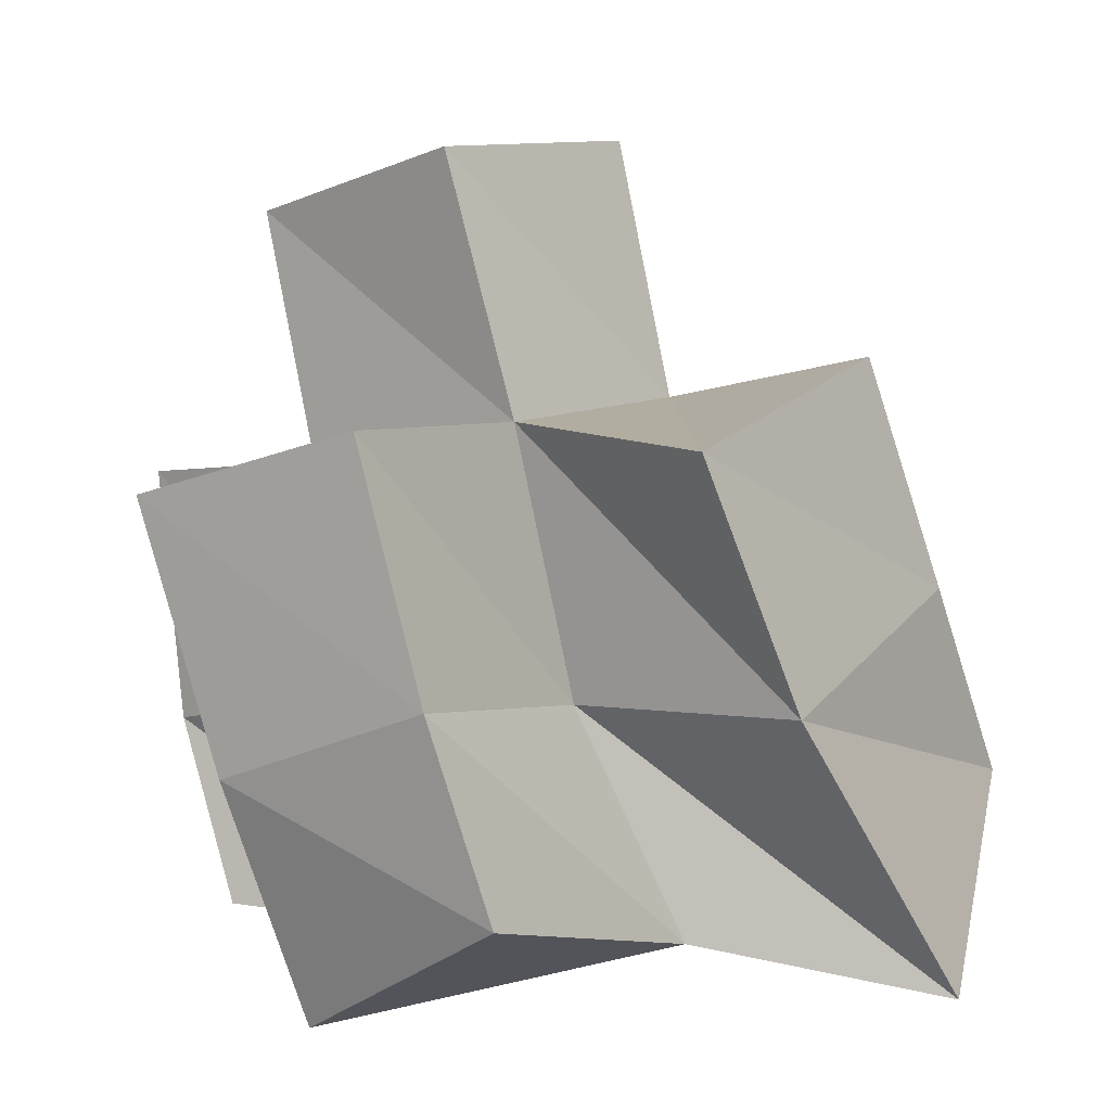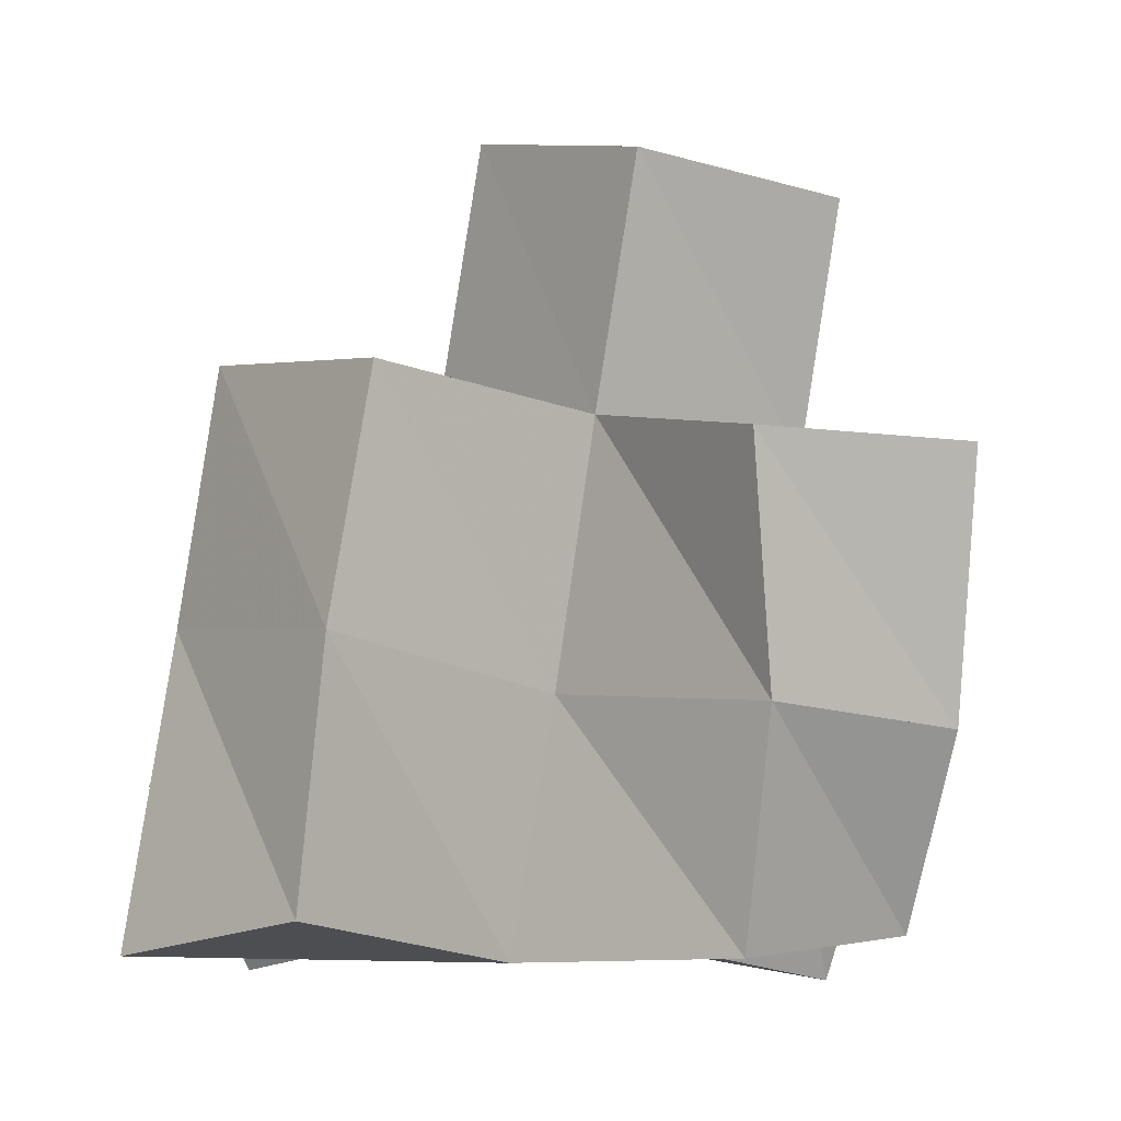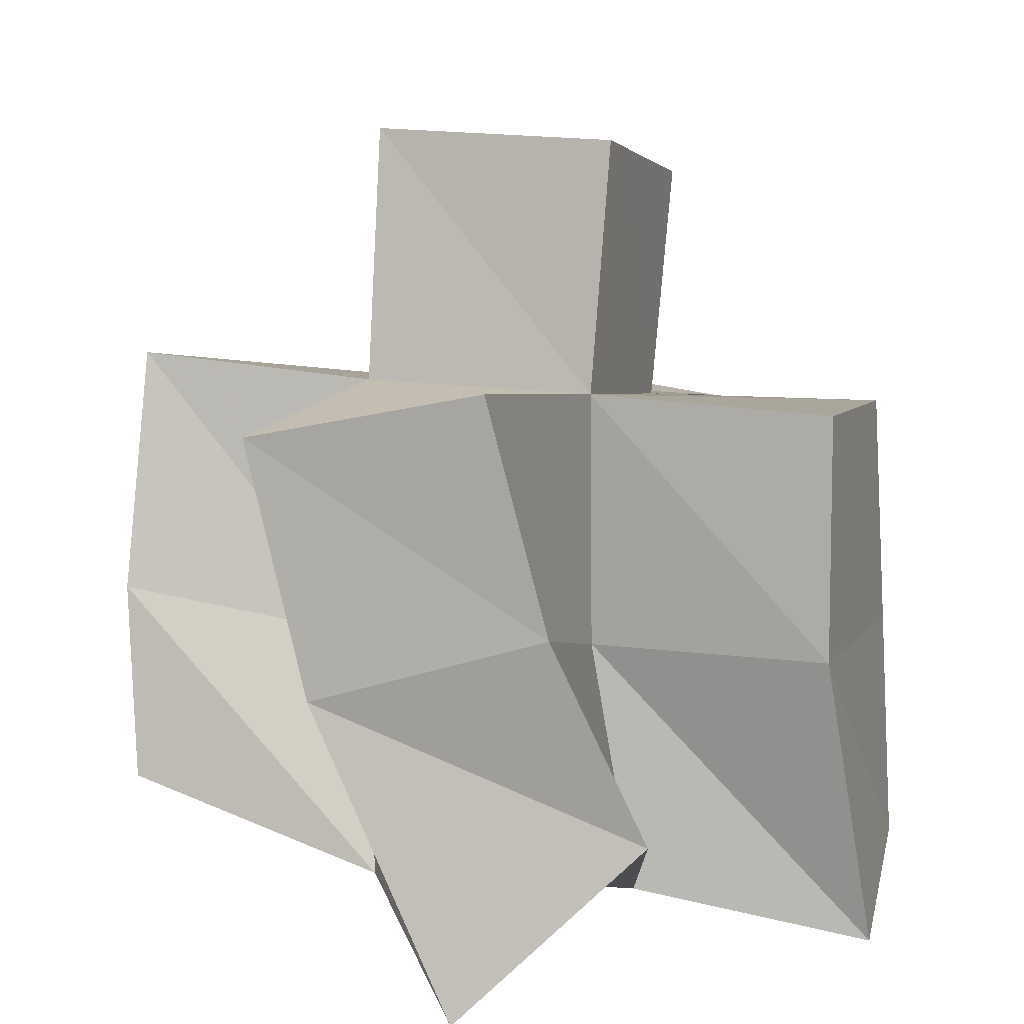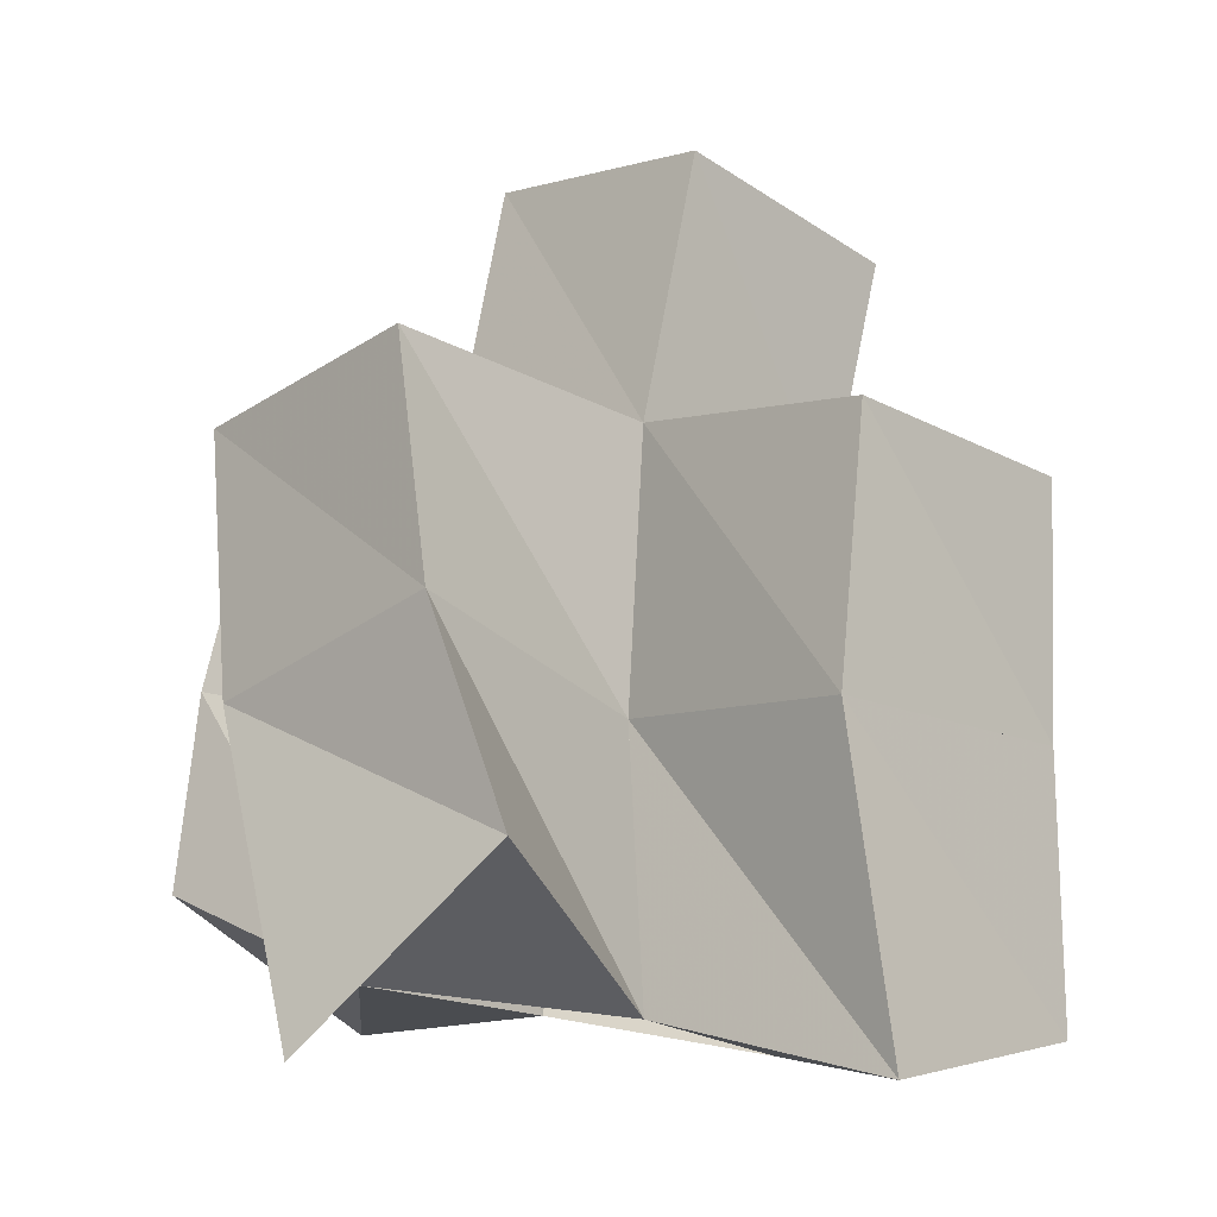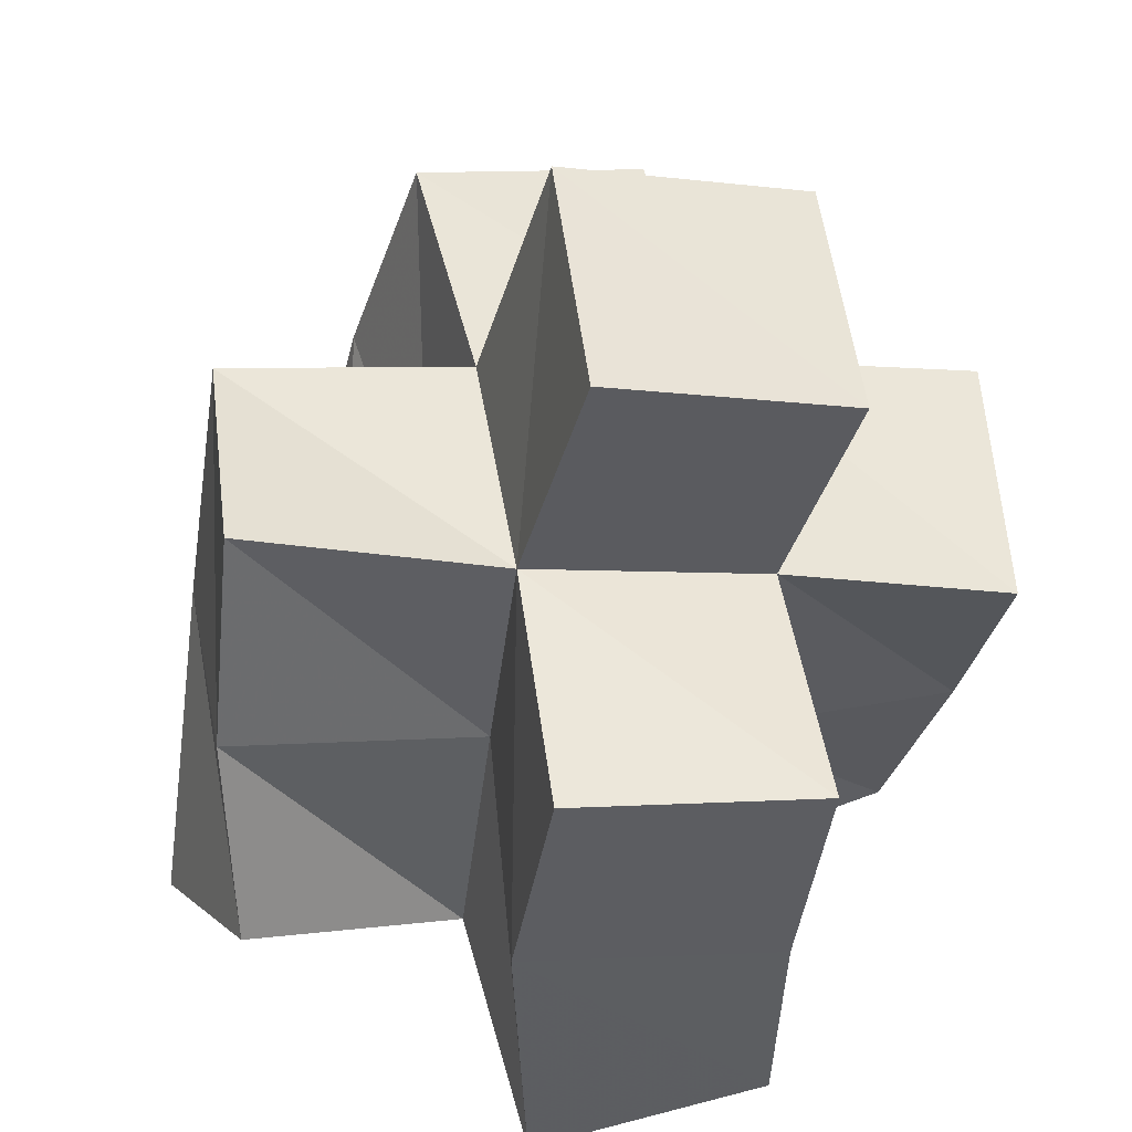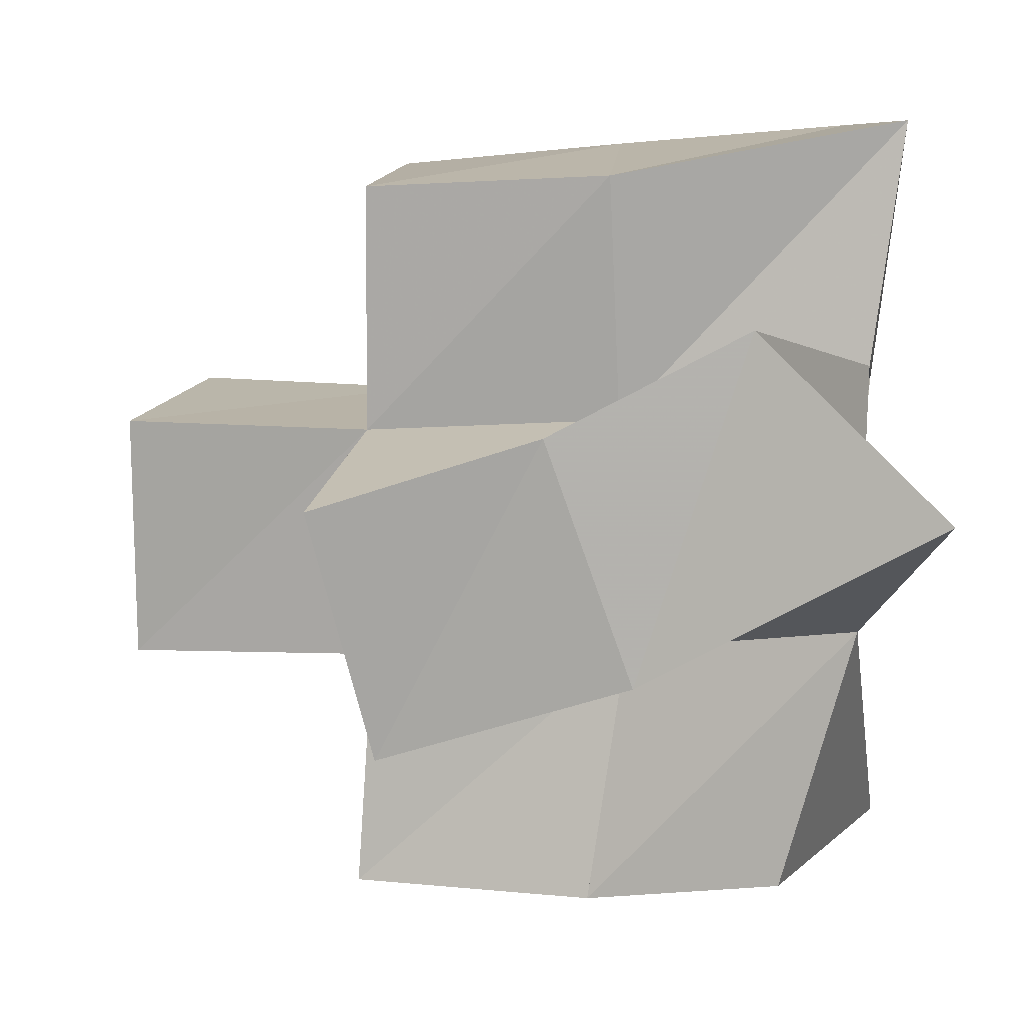
<metadata>
{"format":"obj","ext":"obj","renderer":"f3d","projection":"perspective","resolution":1024,"background":"white","views":[{"elev":10.0,"azim":-134.8,"up":"+Y"},{"elev":-11.2,"azim":56.2,"up":"+Y"},{"elev":16.9,"azim":-67.6,"up":"+Y"},{"elev":-4.5,"azim":-40.2,"up":"+Y"},{"elev":54.7,"azim":-3.8,"up":"+Y"},{"elev":17.4,"azim":-93.0,"up":"+Z"}]}
</metadata>
<code>
v 0.4215 0.1042 1.061
v 0.4317 0.1611 1.027
v 0.4593 0.1139 1.028
v 0.4787 0.1578 1.018
v 0.4392 0.139 1.094
v 0.4382 0.1776 1.074
v 0.4816 0.1094 1.076
v 0.4889 0.1588 1.064
v 0.4553 0.1287 0.9749
v 0.4653 0.1664 0.9683
v 0.5004 0.1014 0.9713
v 0.5082 0.1489 0.9579
v 0.5059 0.1069 1.02
v 0.5278 0.1536 1.004
v 0.5236 0.1009 1.063
v 0.5324 0.1487 1.059
v 0.492 0.1017 1.124
v 0.4902 0.1611 1.113
v 0.5403 0.1054 1.115
v 0.542 0.1542 1.111
v 0.5587 0.1061 0.9998
v 0.5771 0.1414 1.002
v 0.5715 0.1 1.046
v 0.5827 0.1421 1.049
v 0.4404 0.2094 1.01
v 0.4899 0.2098 1.013
v 0.4438 0.2219 1.059
v 0.4949 0.21 1.061
v 0.4805 0.2134 0.9665
v 0.5265 0.1986 0.9548
v 0.5375 0.1985 1.005
v 0.5427 0.1986 1.057
v 0.4984 0.2096 1.11
v 0.5481 0.2006 1.106
v 0.5882 0.1913 1.006
v 0.5888 0.1874 1.056
v 0.5045 0.2596 1.01
v 0.5523 0.2461 1.007
v 0.5079 0.2596 1.06
v 0.5558 0.2457 1.056
f 1 2 4
f 3 1 4
f 2 6 8
f 4 2 8
f 6 5 7
f 8 6 7
f 5 1 3
f 7 5 3
f 8 7 3
f 4 8 3
f 2 1 5
f 6 2 5
f 9 10 12
f 11 9 12
f 10 4 14
f 12 10 14
f 4 3 13
f 14 4 13
f 3 9 11
f 13 3 11
f 14 13 11
f 12 14 11
f 10 9 3
f 4 10 3
f 7 8 16
f 15 7 16
f 8 18 20
f 16 8 20
f 18 17 19
f 20 18 19
f 17 7 15
f 19 17 15
f 20 19 15
f 16 20 15
f 8 7 17
f 18 8 17
f 13 14 22
f 21 13 22
f 14 16 24
f 22 14 24
f 16 15 23
f 24 16 23
f 15 13 21
f 23 15 21
f 24 23 21
f 22 24 21
f 14 13 15
f 16 14 15
f 2 25 26
f 4 2 26
f 25 27 28
f 26 25 28
f 27 6 8
f 28 27 8
f 6 2 4
f 8 6 4
f 28 8 4
f 26 28 4
f 25 2 6
f 27 25 6
f 10 29 30
f 12 10 30
f 29 26 31
f 30 29 31
f 26 4 14
f 31 26 14
f 4 10 12
f 14 4 12
f 31 14 12
f 30 31 12
f 29 10 4
f 26 29 4
f 8 28 32
f 16 8 32
f 28 33 34
f 32 28 34
f 33 18 20
f 34 33 20
f 18 8 16
f 20 18 16
f 34 20 16
f 32 34 16
f 28 8 18
f 33 28 18
f 14 31 35
f 22 14 35
f 31 32 36
f 35 31 36
f 32 16 24
f 36 32 24
f 16 14 22
f 24 16 22
f 36 24 22
f 35 36 22
f 31 14 16
f 32 31 16
f 4 26 31
f 14 4 31
f 26 28 32
f 31 26 32
f 28 8 16
f 32 28 16
f 8 4 14
f 16 8 14
f 32 16 14
f 31 32 14
f 26 4 8
f 28 26 8
f 26 37 38
f 31 26 38
f 37 39 40
f 38 37 40
f 39 28 32
f 40 39 32
f 28 26 31
f 32 28 31
f 40 32 31
f 38 40 31
f 37 26 28
f 39 37 28

</code>
